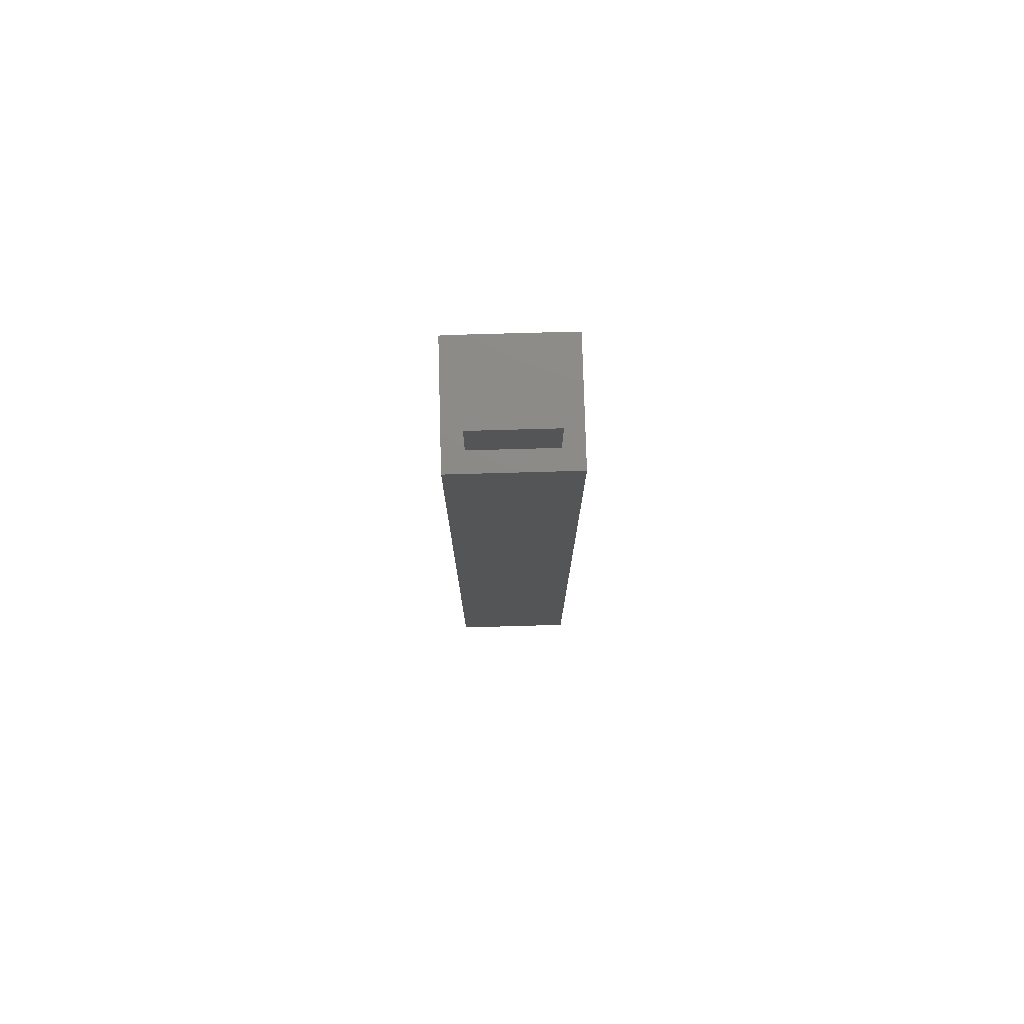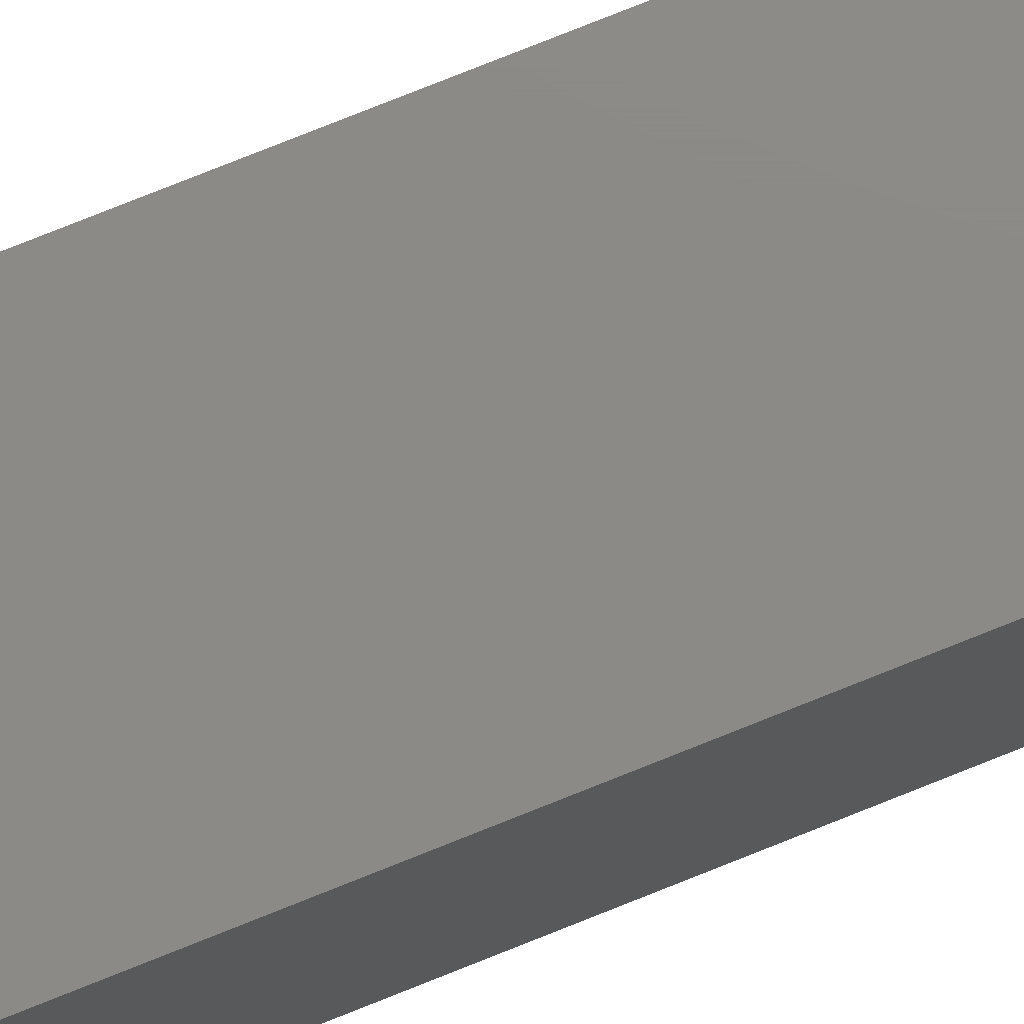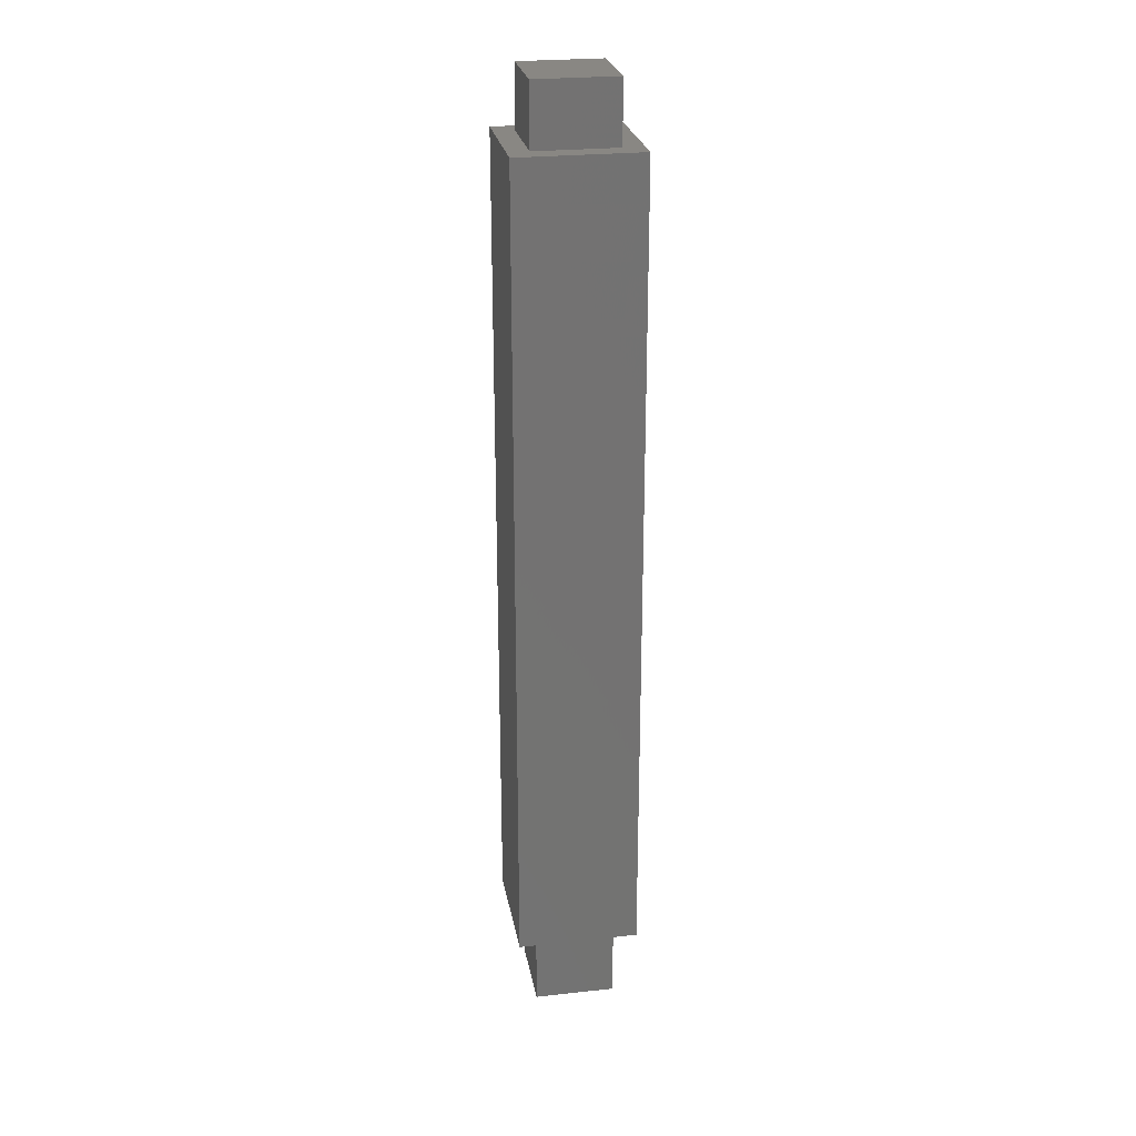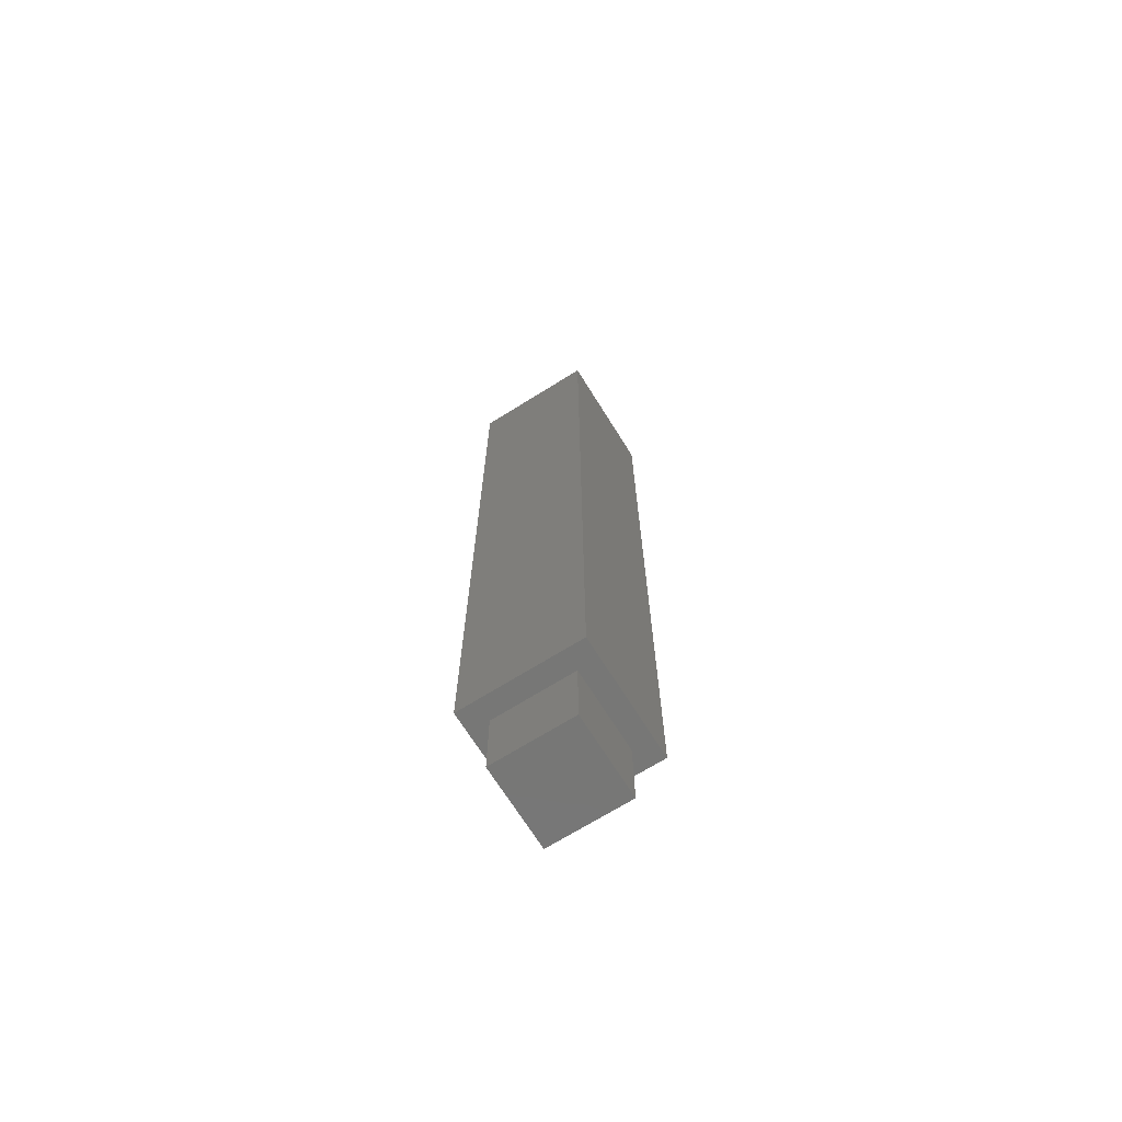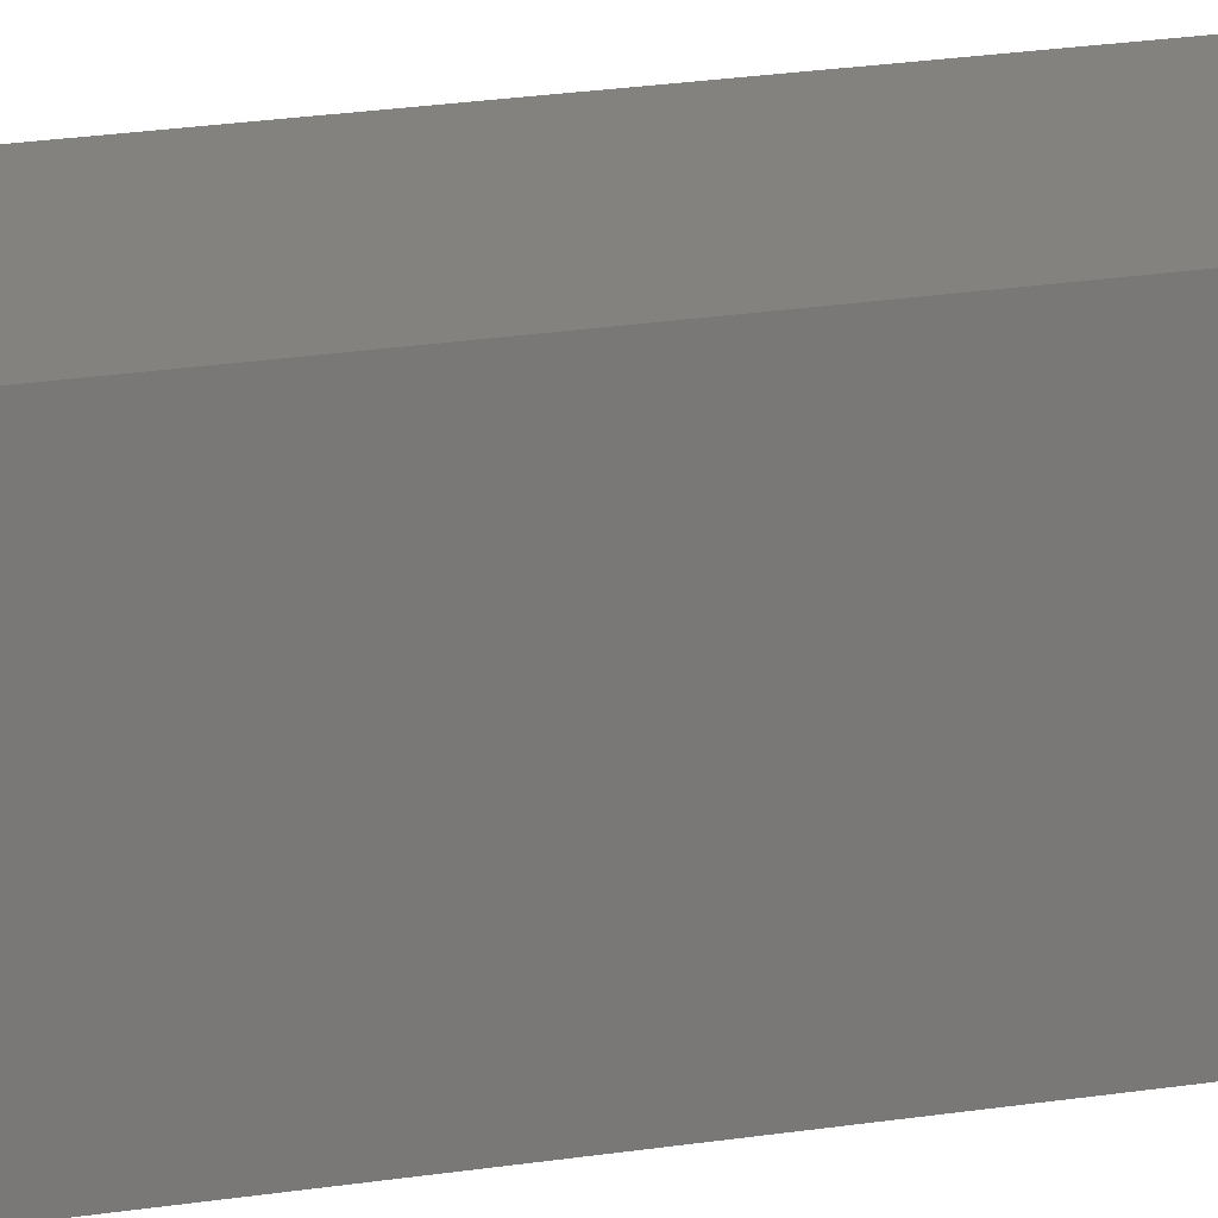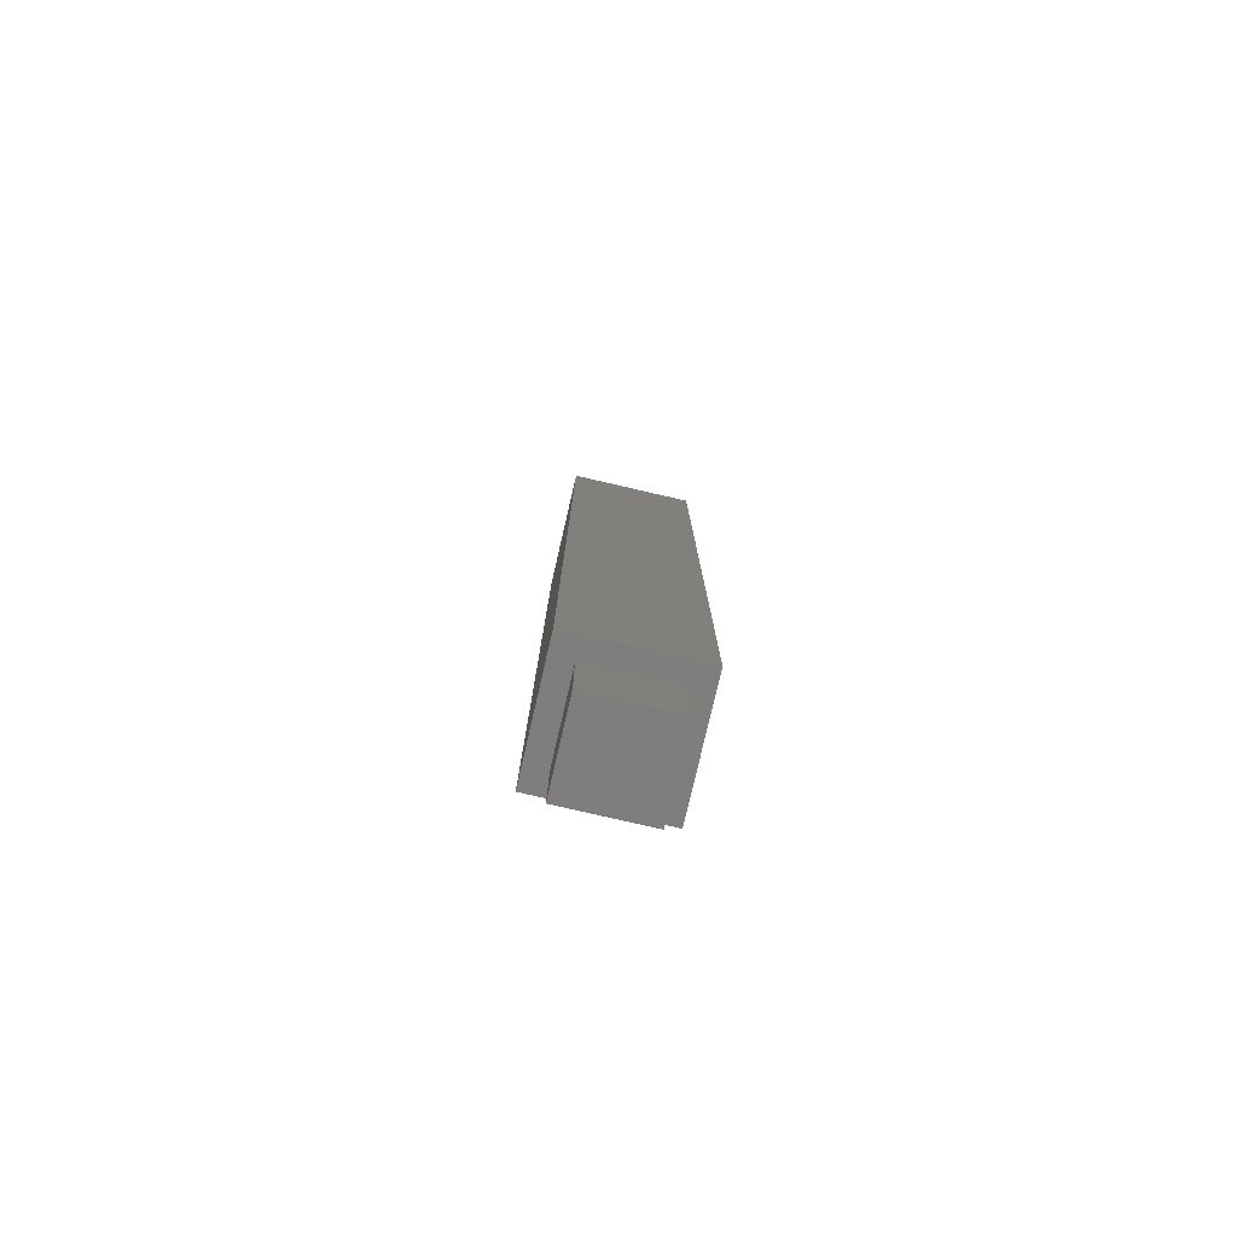
<metadata>
{"format":"stl","ext":"stl","renderer":"f3d","projection":"perspective","resolution":1024,"background":"white","views":[{"elev":77.2,"azim":88.4,"up":"+Z"},{"elev":77.5,"azim":-111.8,"up":"+Y"},{"elev":25.3,"azim":170.0,"up":"+Z"},{"elev":-69.7,"azim":32.0,"up":"+Z"},{"elev":17.1,"azim":70.5,"up":"+Y"},{"elev":-78.6,"azim":-13.0,"up":"+Z"}]}
</metadata>
<code>
# stl→obj: 24 verts, 44 faces
v 5 1 4
v 5 5 0
v 5 5 4
v 5 1 0
v 6 0 4
v 6 6 4
v 1 1 4
v 0 0 4
v 1 5 4
v 0 6 4
v 1 1 0
v 1 5 0
v 6 0 44
v 6 6 44
v 5 5 44
v 1 5 44
v 0 6 44
v 1 1 44
v 5 1 44
v 0 0 44
v 5 1 47
v 5 5 47
v 1 5 47
v 1 1 47
f 1 2 3
f 2 1 4
f 5 1 6
f 5 7 1
f 7 8 9
f 8 7 5
f 3 6 1
f 9 6 3
f 9 10 6
f 10 9 8
f 11 2 4
f 2 11 12
f 11 9 12
f 9 11 7
f 2 9 3
f 9 2 12
f 11 1 7
f 1 11 4
f 13 6 14
f 6 13 5
f 14 15 13
f 14 16 15
f 16 17 18
f 17 16 14
f 19 13 15
f 18 13 19
f 18 20 13
f 20 18 17
f 8 17 10
f 17 8 20
f 6 17 14
f 17 6 10
f 8 13 20
f 13 8 5
f 21 15 22
f 15 21 19
f 23 21 22
f 21 23 24
f 18 23 16
f 23 18 24
f 15 23 22
f 23 15 16
f 18 21 24
f 21 18 19

</code>
